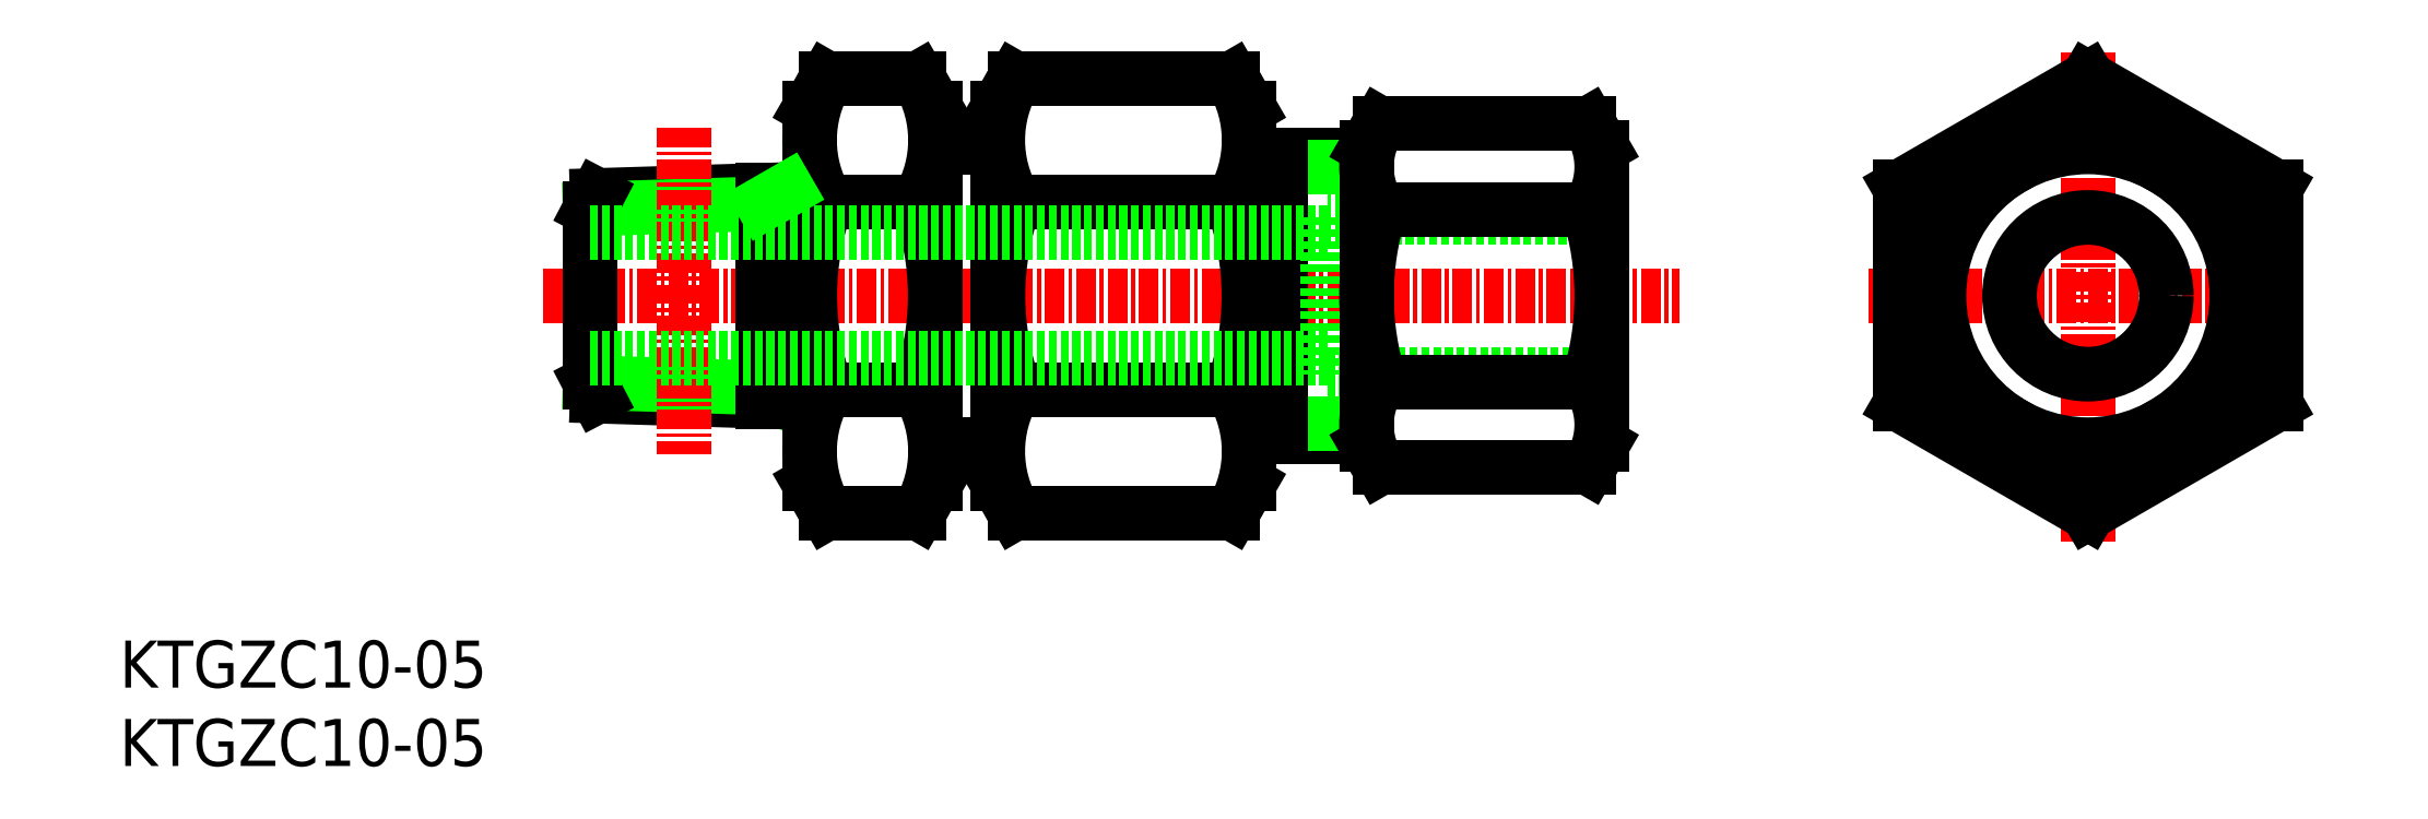
<metadata>
{"format":"dxf","ext":"dxf","renderer":"ezdxf+matplotlib","layout":"modelspace","background":"white","min_lineweight":24,"dpi":150}
</metadata>
<code>
0
SECTION
2
ENTITIES
0
INSERT
8
0
2
*U5
10
0
20
0
30
0
0
INSERT
8
0
2
*U6
10
0
20
0
30
0
0
LINE
8
CENTER
10
125.5
20
14.3
30
0
11
125.5
21
45.7
31
0
0
LINE
8
0
10
77.01
20
25
30
0
11
94.51
21
25
31
0
0
LINE
8
0
10
94.51
20
35
30
0
11
77.01
21
35
31
0
0
LINE
8
CENTER
10
27
20
30
30
0
11
99.5
21
30
31
0
0
LINE
8
0
10
52.01
20
20.5
30
0
11
56.01
21
20.5
31
0
0
LINE
8
0
10
52.01
20
39.5
30
0
11
56.01
21
39.5
31
0
0
LINE
8
0
10
41.01
20
24.12
30
0
11
42.56
21
23.23
31
0
0
ARC
8
0
10
72.81
20
39.8
30
0
40
0.8
50
270
51
275.4
0
LINE
8
0
10
74.01
20
38.19
30
0
11
72.6
21
39
31
0
0
LINE
8
0
10
79.51
20
39
30
0
11
72.01
21
39
31
0
0
LINE
8
0
10
79.51
20
38.19
30
0
11
74.01
21
38.19
31
0
0
LINE
8
0
10
74.01
20
30
30
0
11
74.01
21
39
31
0
0
LINE
8
0
10
74.01
20
21.81
30
0
11
72.6
21
21
31
0
0
LINE
8
0
10
79.51
20
21
30
0
11
72.01
21
21
31
0
0
LINE
8
0
10
79.51
20
21.81
30
0
11
74.01
21
21.81
31
0
0
LINE
8
0
10
74.01
20
30
30
0
11
74.01
21
21
31
0
0
LINE
8
0
10
77.01
20
35
30
0
11
77.01
21
25
31
0
0
LINE
8
CENTER
10
111.5
20
30
30
0
11
139.5
21
30
31
0
0
LINE
8
0
10
125.5
20
43.86
30
0
11
113.5
21
36.93
31
0
0
LINE
8
0
10
113.5
20
23.07
30
0
11
125.5
21
16.14
31
0
0
CIRCLE
8
0
10
125.5
20
30
30
0
40
9.5
0
CIRCLE
8
0
10
125.5
20
30
30
0
40
5
0
LINE
8
0
10
113.5
20
36.93
30
0
11
113.5
21
23.07
31
0
0
LINE
8
0
10
137.5
20
23.07
30
0
11
137.5
21
36.93
31
0
0
LINE
8
0
10
125.5
20
16.14
30
0
11
137.5
21
23.07
31
0
0
LINE
8
0
10
137.5
20
36.93
30
0
11
125.5
21
43.86
31
0
0
LINE
8
0
10
125.5
20
40.97
30
0
11
116
21
35.48
31
0
0
LINE
8
0
10
116
20
24.52
30
0
11
125.5
21
19.03
31
0
0
LINE
8
0
10
116
20
35.48
30
0
11
116
21
24.52
31
0
0
LINE
8
0
10
135
20
24.52
30
0
11
135
21
35.48
31
0
0
LINE
8
0
10
125.5
20
19.03
30
0
11
135
21
24.52
31
0
0
LINE
8
0
10
135
20
35.48
30
0
11
125.5
21
40.97
31
0
0
LINE
8
0
10
80.36
20
24.52
30
0
11
93.66
21
24.52
31
0
0
LINE
8
0
10
93.66
20
19.03
30
0
11
80.36
21
19.03
31
0
0
LINE
8
0
10
80.36
20
35.48
30
0
11
93.66
21
35.48
31
0
0
LINE
8
0
10
93.66
20
40.97
30
0
11
80.36
21
40.97
31
0
0
ARC
8
0
10
97.66
20
30
30
0
40
18.15
50
180
51
197.6
0
LINE
8
0
10
79.51
20
20.5
30
0
11
79.51
21
30
31
0
0
LINE
8
0
10
80.36
20
19.03
30
0
11
79.51
21
20.5
31
0
0
ARC
8
0
10
84.37
20
21.77
30
0
40
4.856
50
145.6
51
214.4
0
LINE
8
0
10
79.51
20
39.5
30
0
11
79.51
21
30
31
0
0
ARC
8
0
10
97.66
20
30
30
0
40
18.15
50
162.4
51
180
0
ARC
8
0
10
84.37
20
38.23
30
0
40
4.856
50
145.6
51
214.4
0
LINE
8
0
10
80.36
20
40.97
30
0
11
79.51
21
39.5
31
0
0
LINE
8
0
10
94.51
20
30
30
0
11
94.51
21
20.5
31
0
0
ARC
8
0
10
76.36
20
30
30
0
40
18.15
50
342.4
51
0
0
ARC
8
0
10
89.65
20
21.77
30
0
40
4.856
50
325.6
51
34.38
0
LINE
8
0
10
94.51
20
20.5
30
0
11
93.66
21
19.03
31
0
0
LINE
8
0
10
94.51
20
30
30
0
11
94.51
21
39.5
31
0
0
ARC
8
0
10
89.65
20
38.23
30
0
40
4.856
50
325.6
51
34.38
0
ARC
8
0
10
76.36
20
30
30
0
40
18.15
50
0
51
17.59
0
LINE
8
0
10
94.51
20
39.5
30
0
11
93.66
21
40.97
31
0
0
LINE
8
0
10
72.01
20
18
30
0
11
72.01
21
42
31
0
0
LINE
8
0
10
57.08
20
36
30
0
11
70.94
21
36
31
0
0
LINE
8
0
10
57.08
20
24
30
0
11
70.94
21
24
31
0
0
LINE
8
0
10
70.94
20
16.14
30
0
11
57.08
21
16.14
31
0
0
LINE
8
0
10
70.94
20
43.86
30
0
11
57.08
21
43.86
31
0
0
ARC
8
0
10
73.34
20
30
30
0
40
17.33
50
180
51
200.3
0
ARC
8
0
10
63.64
20
20.07
30
0
40
7.648
50
149.1
51
210.9
0
LINE
8
0
10
57.08
20
16.14
30
0
11
56.01
21
18
31
0
0
LINE
8
0
10
57.08
20
43.86
30
0
11
56.01
21
42
31
0
0
ARC
8
0
10
73.34
20
30
30
0
40
17.33
50
159.7
51
180
0
LINE
8
0
10
56.01
20
42
30
0
11
56.01
21
18
31
0
0
ARC
8
0
10
63.64
20
39.93
30
0
40
7.648
50
149.1
51
210.9
0
ARC
8
0
10
54.68
20
30
30
0
40
17.33
50
339.7
51
0
0
ARC
8
0
10
64.38
20
20.07
30
0
40
7.648
50
329.1
51
30.91
0
LINE
8
0
10
72.01
20
18
30
0
11
70.94
21
16.14
31
0
0
LINE
8
0
10
72.01
20
42
30
0
11
70.94
21
43.86
31
0
0
ARC
8
0
10
54.68
20
30
30
0
40
17.33
50
0
51
20.26
0
ARC
8
0
10
64.38
20
39.93
30
0
40
7.648
50
329.1
51
30.91
0
LINE
8
0
10
45.08
20
36
30
0
11
50.94
21
36
31
0
0
LINE
8
0
10
45.08
20
24
30
0
11
50.94
21
24
31
0
0
LINE
8
0
10
50.94
20
16.14
30
0
11
45.08
21
16.14
31
0
0
LINE
8
0
10
50.94
20
43.86
30
0
11
45.08
21
43.86
31
0
0
ARC
8
0
10
61.34
20
30
30
0
40
17.33
50
180
51
200.3
0
ARC
8
0
10
51.64
20
20.07
30
0
40
7.648
50
149.1
51
210.9
0
LINE
8
0
10
45.08
20
16.14
30
0
11
44.01
21
18
31
0
0
LINE
8
0
10
45.08
20
43.86
30
0
11
44.01
21
42
31
0
0
ARC
8
0
10
61.34
20
30
30
0
40
17.33
50
159.7
51
180
0
LINE
8
0
10
44.01
20
42
30
0
11
44.01
21
18
31
0
0
ARC
8
0
10
51.64
20
39.93
30
0
40
7.648
50
149.1
51
210.9
0
LINE
8
0
10
52.01
20
42
30
0
11
52.01
21
18
31
0
0
ARC
8
0
10
34.68
20
30
30
0
40
17.33
50
339.7
51
0
0
ARC
8
0
10
44.38
20
20.07
30
0
40
7.648
50
329.1
51
30.91
0
LINE
8
0
10
52.01
20
18
30
0
11
50.94
21
16.14
31
0
0
LINE
8
0
10
52.01
20
42
30
0
11
50.94
21
43.86
31
0
0
ARC
8
0
10
34.68
20
30
30
0
40
17.33
50
0
51
20.26
0
ARC
8
0
10
44.38
20
39.93
30
0
40
7.648
50
329.1
51
30.91
0
LINE
8
0
10
44.01
20
36.83
30
0
11
30.45
21
36.4
31
0
0
LINE
8
0
10
41.01
20
35.88
30
0
11
30
21
35.53
31
0
0
LINE
8
0
10
44.01
20
23.17
30
0
11
30.45
21
23.6
31
0
0
LINE
8
0
10
41.01
20
24.12
30
0
11
30
21
24.47
31
0
0
LINE
8
0
10
30
20
24.47
30
0
11
30
21
35.53
31
0
0
LINE
8
0
10
30
20
24.47
30
0
11
30.45
21
23.6
31
0
0
LINE
8
0
10
30
20
35.53
30
0
11
30.45
21
36.4
31
0
0
LINE
8
CENTER
10
36.01
20
40.72
30
0
11
36.01
21
19.92
31
0
0
LINE
8
0
10
41.01
20
23.27
30
0
11
41.01
21
36.73
31
0
0
LINE
8
0
10
41.01
20
35.88
30
0
11
42.56
21
36.77
31
0
0
LINE
8
0
10
30
20
34
30
0
11
77.01
21
34
31
0
0
LINE
8
0
10
30
20
26
30
0
11
77.01
21
26
31
0
0
ENDSEC
0
EOF

</code>
